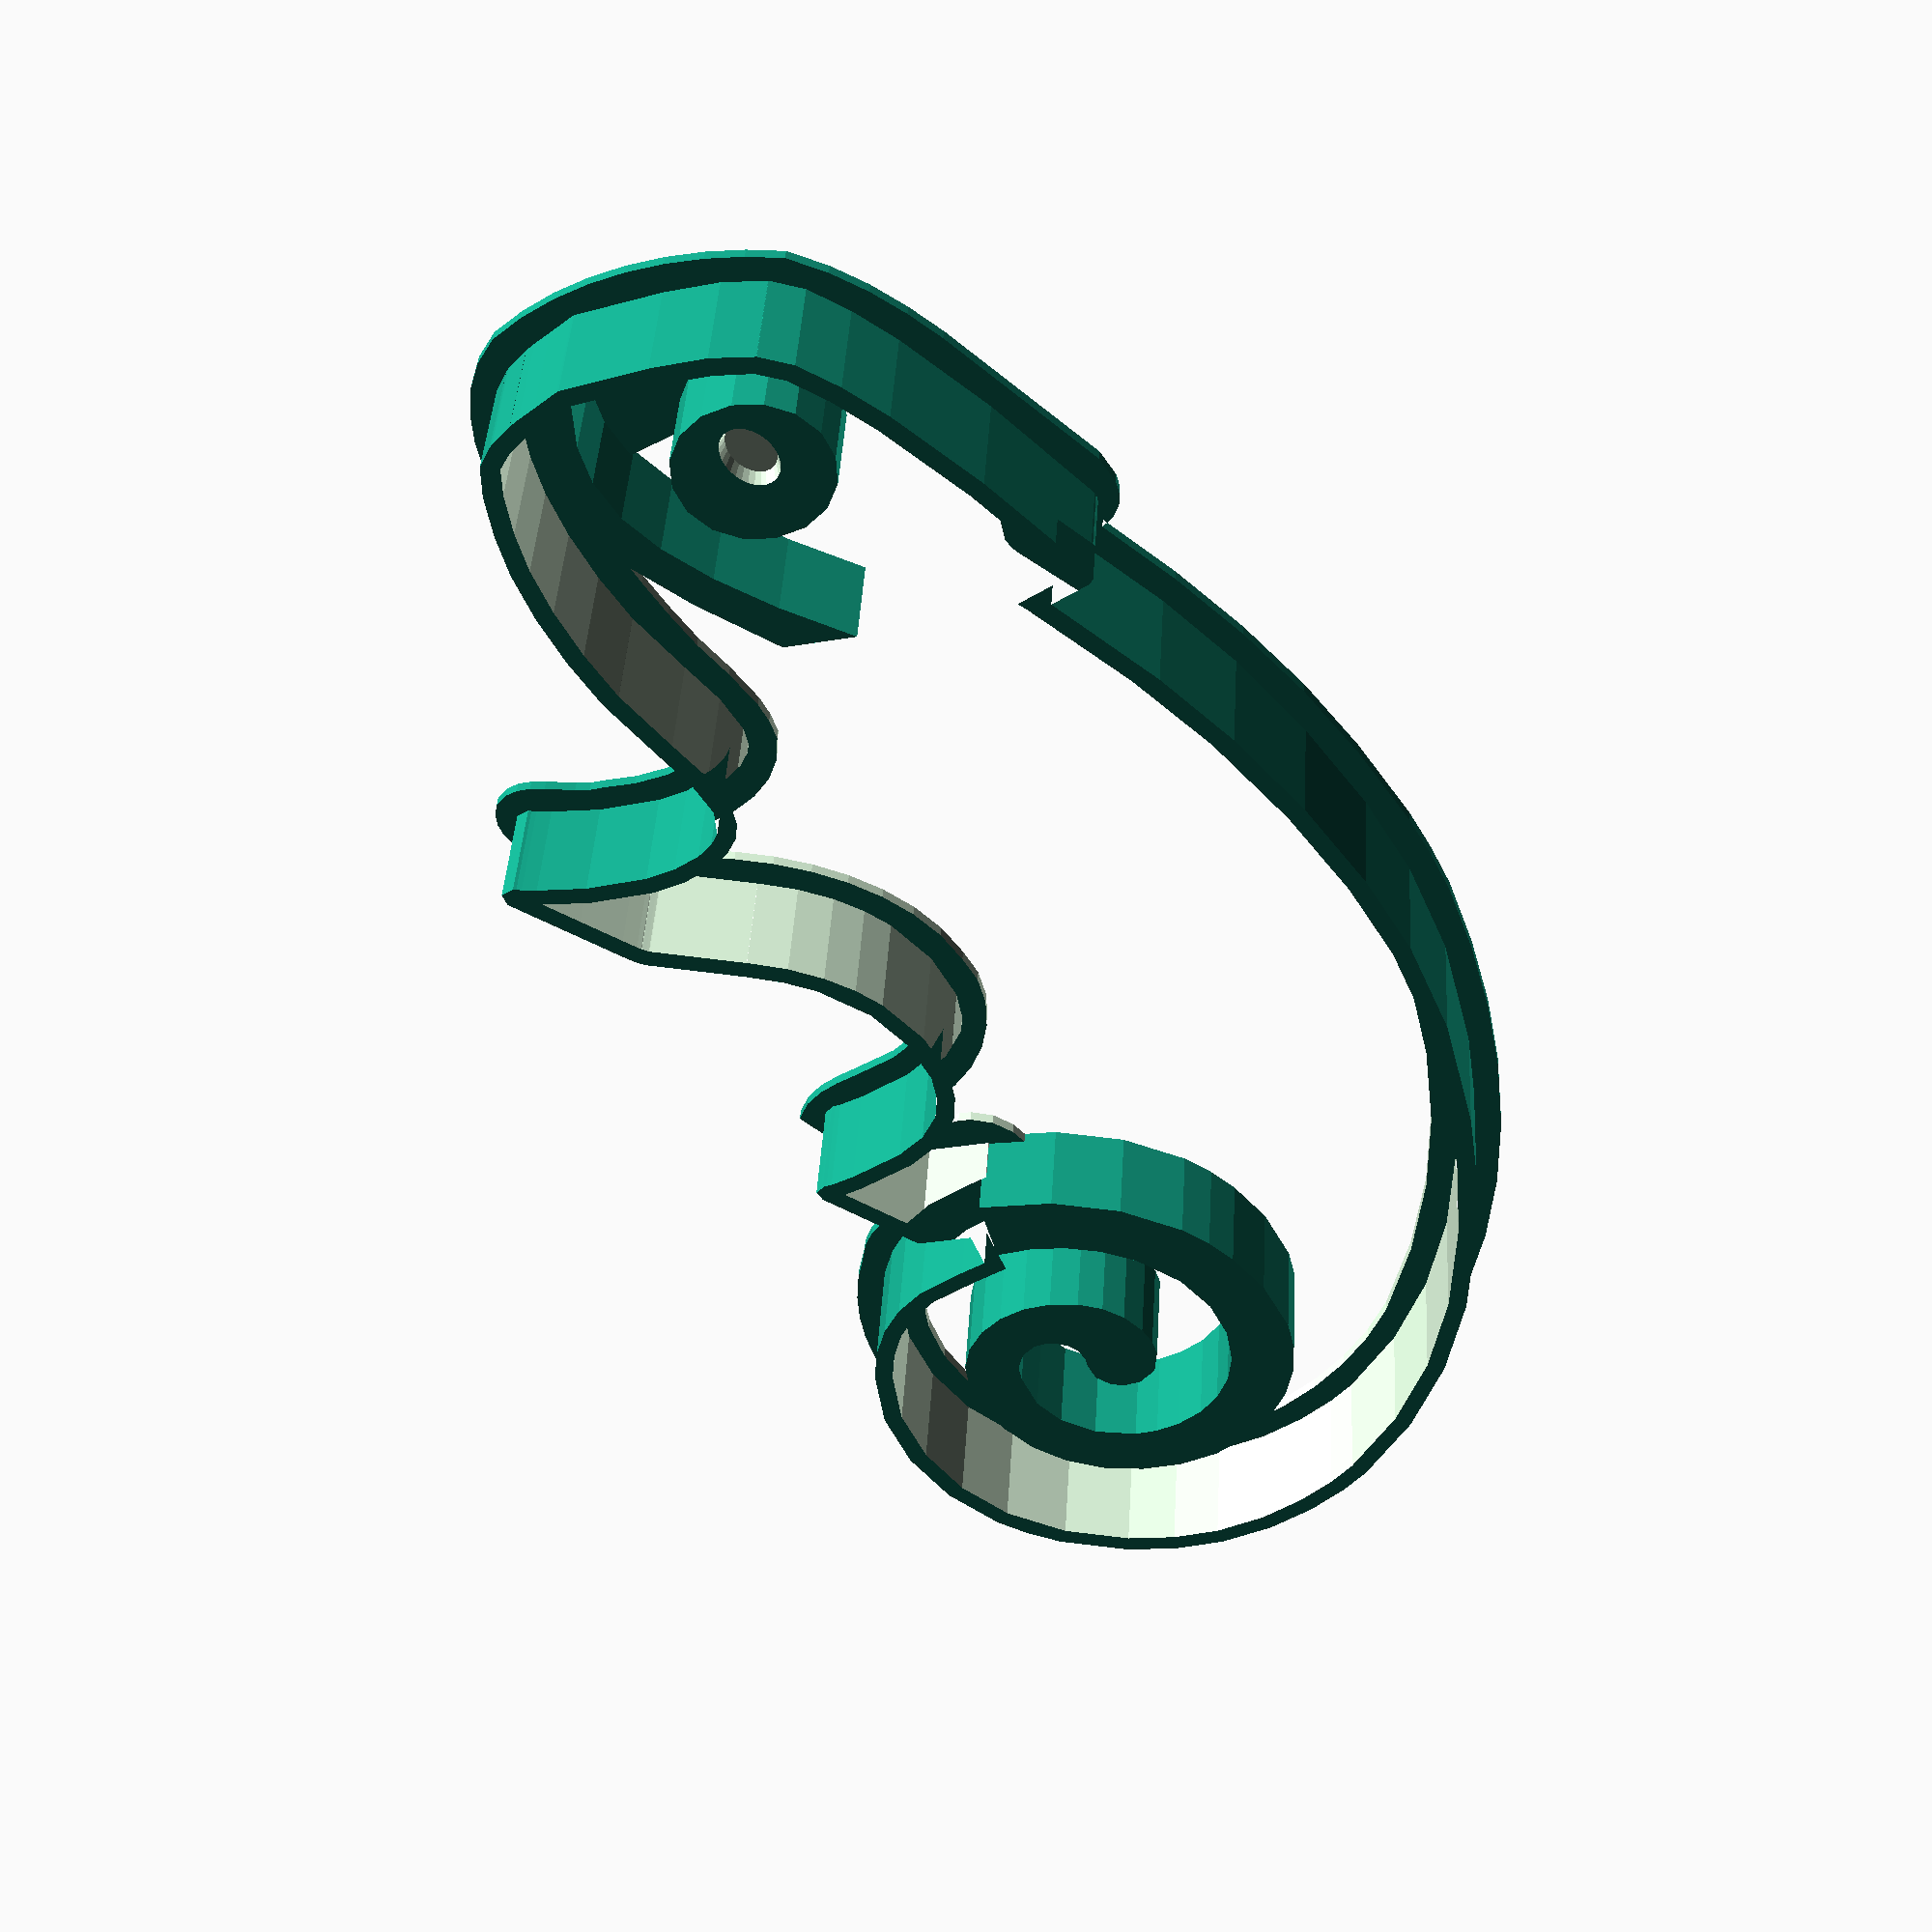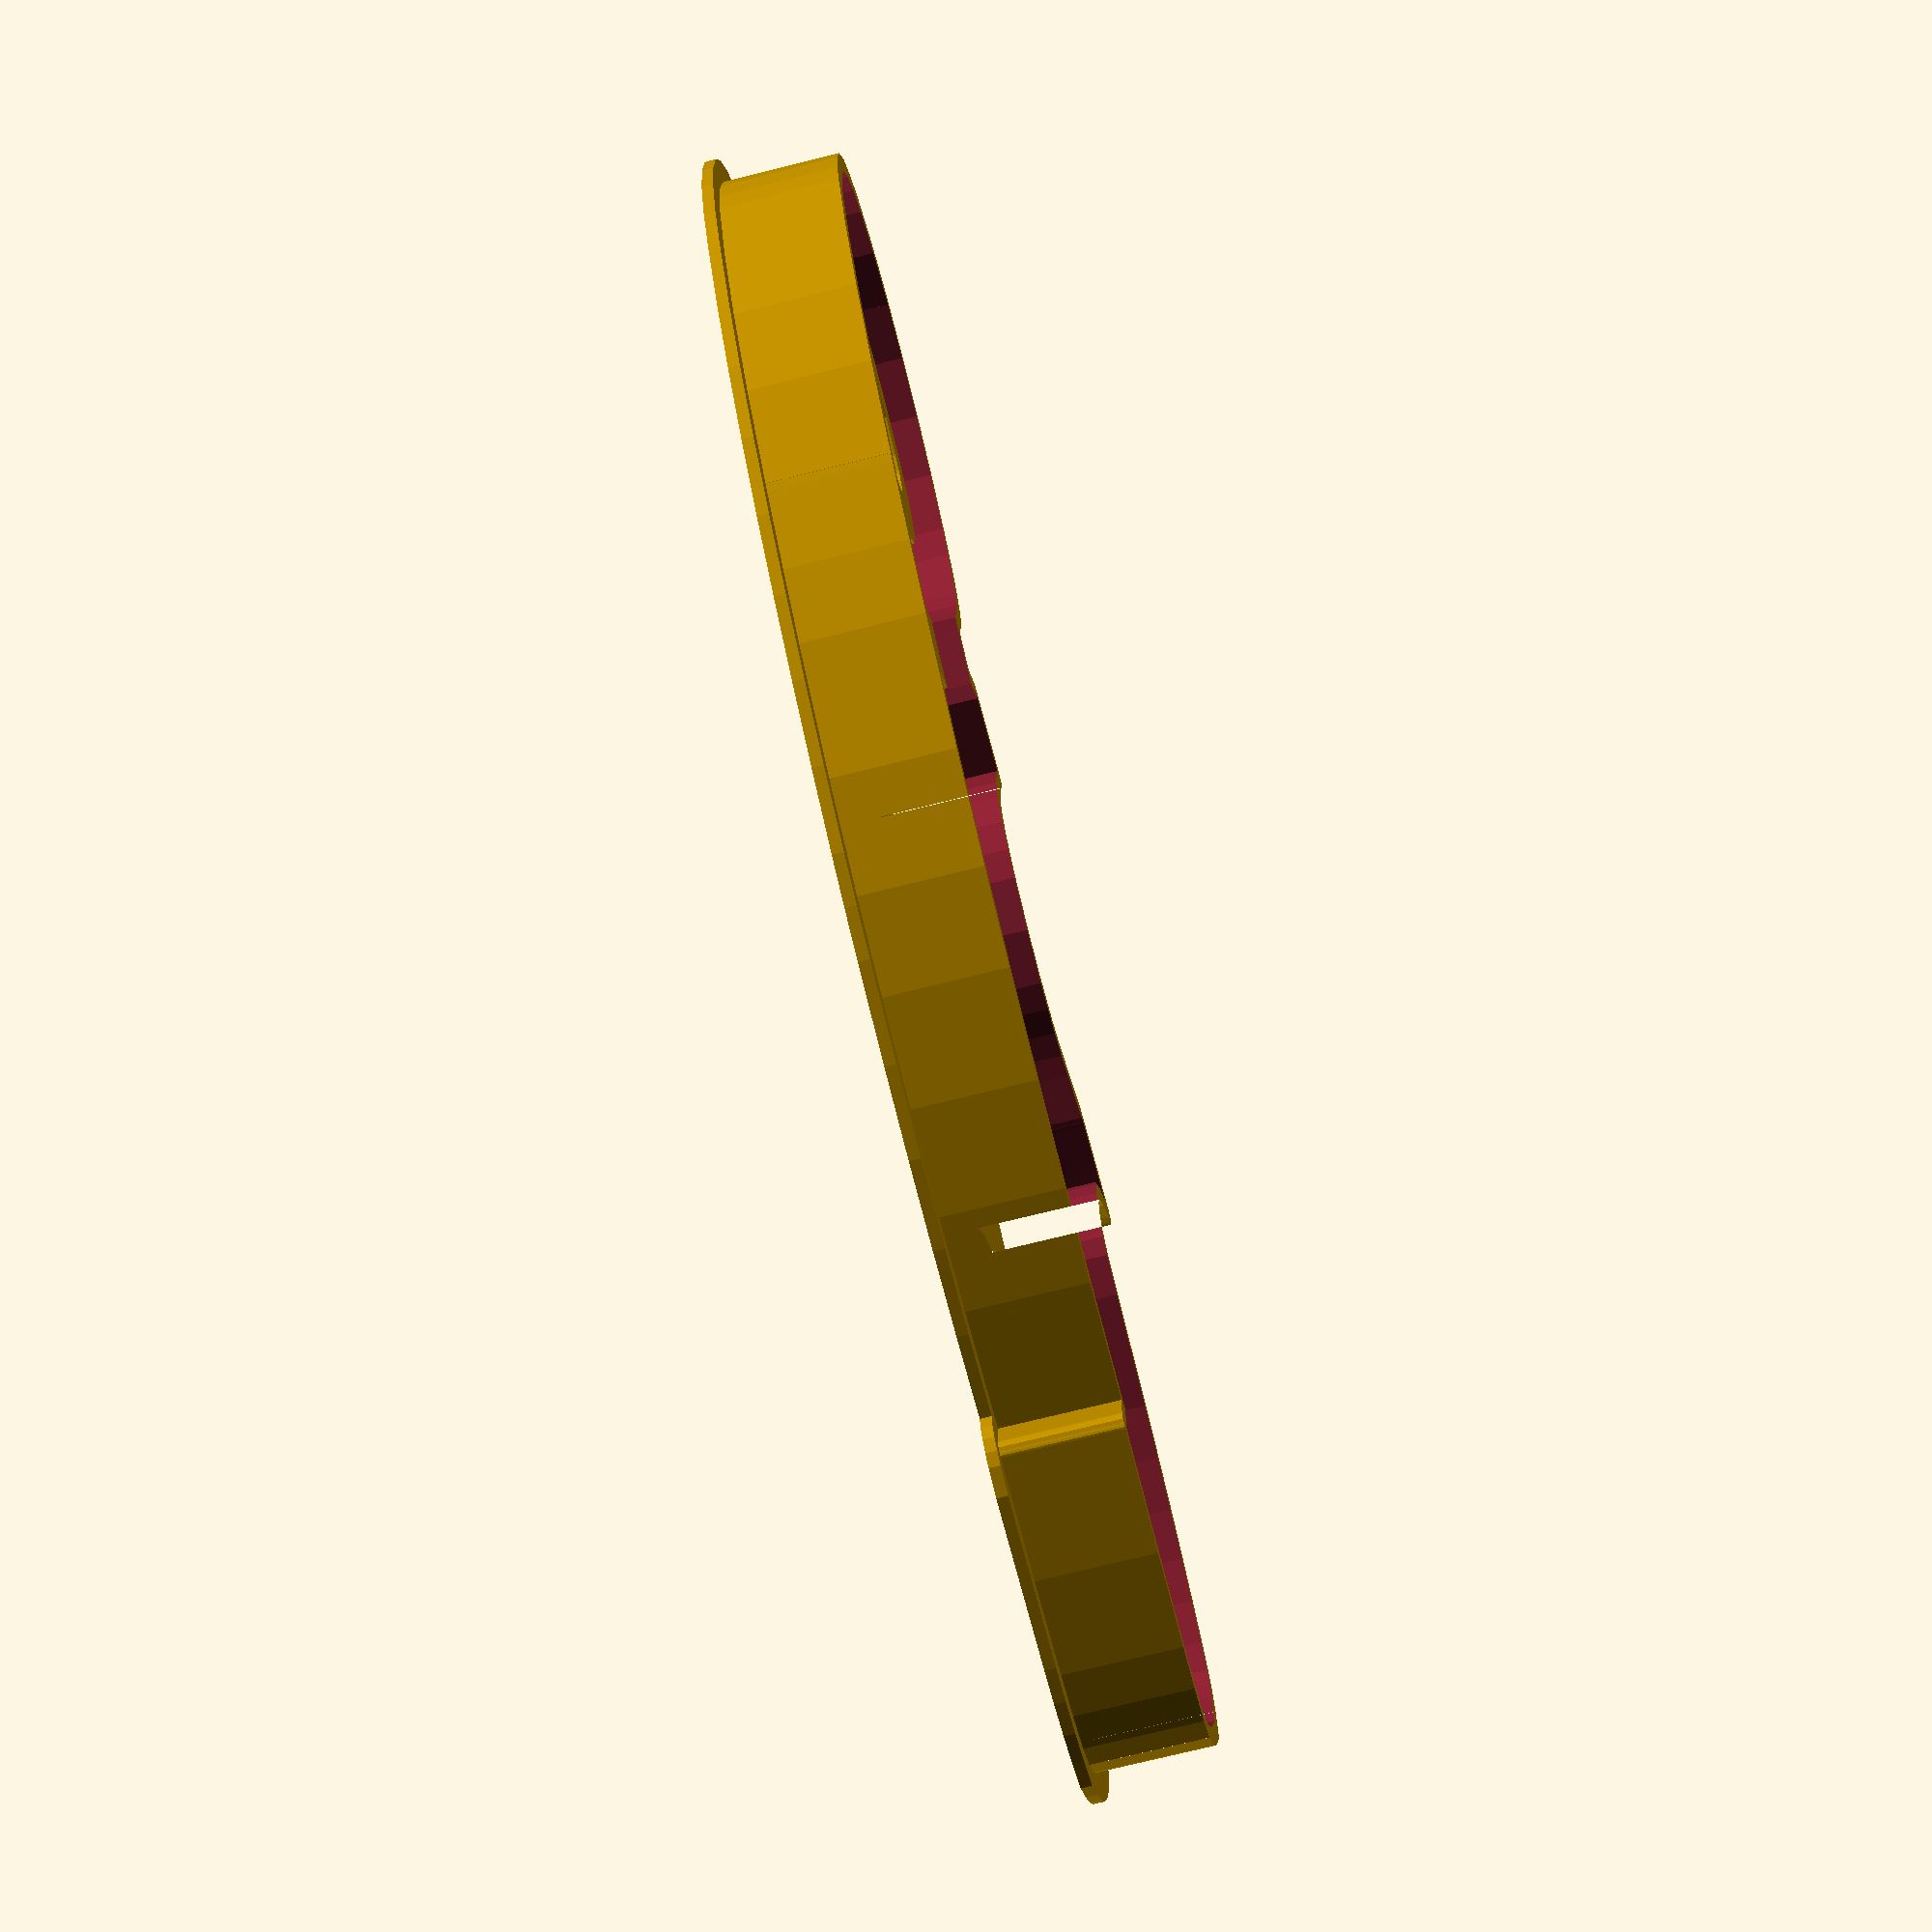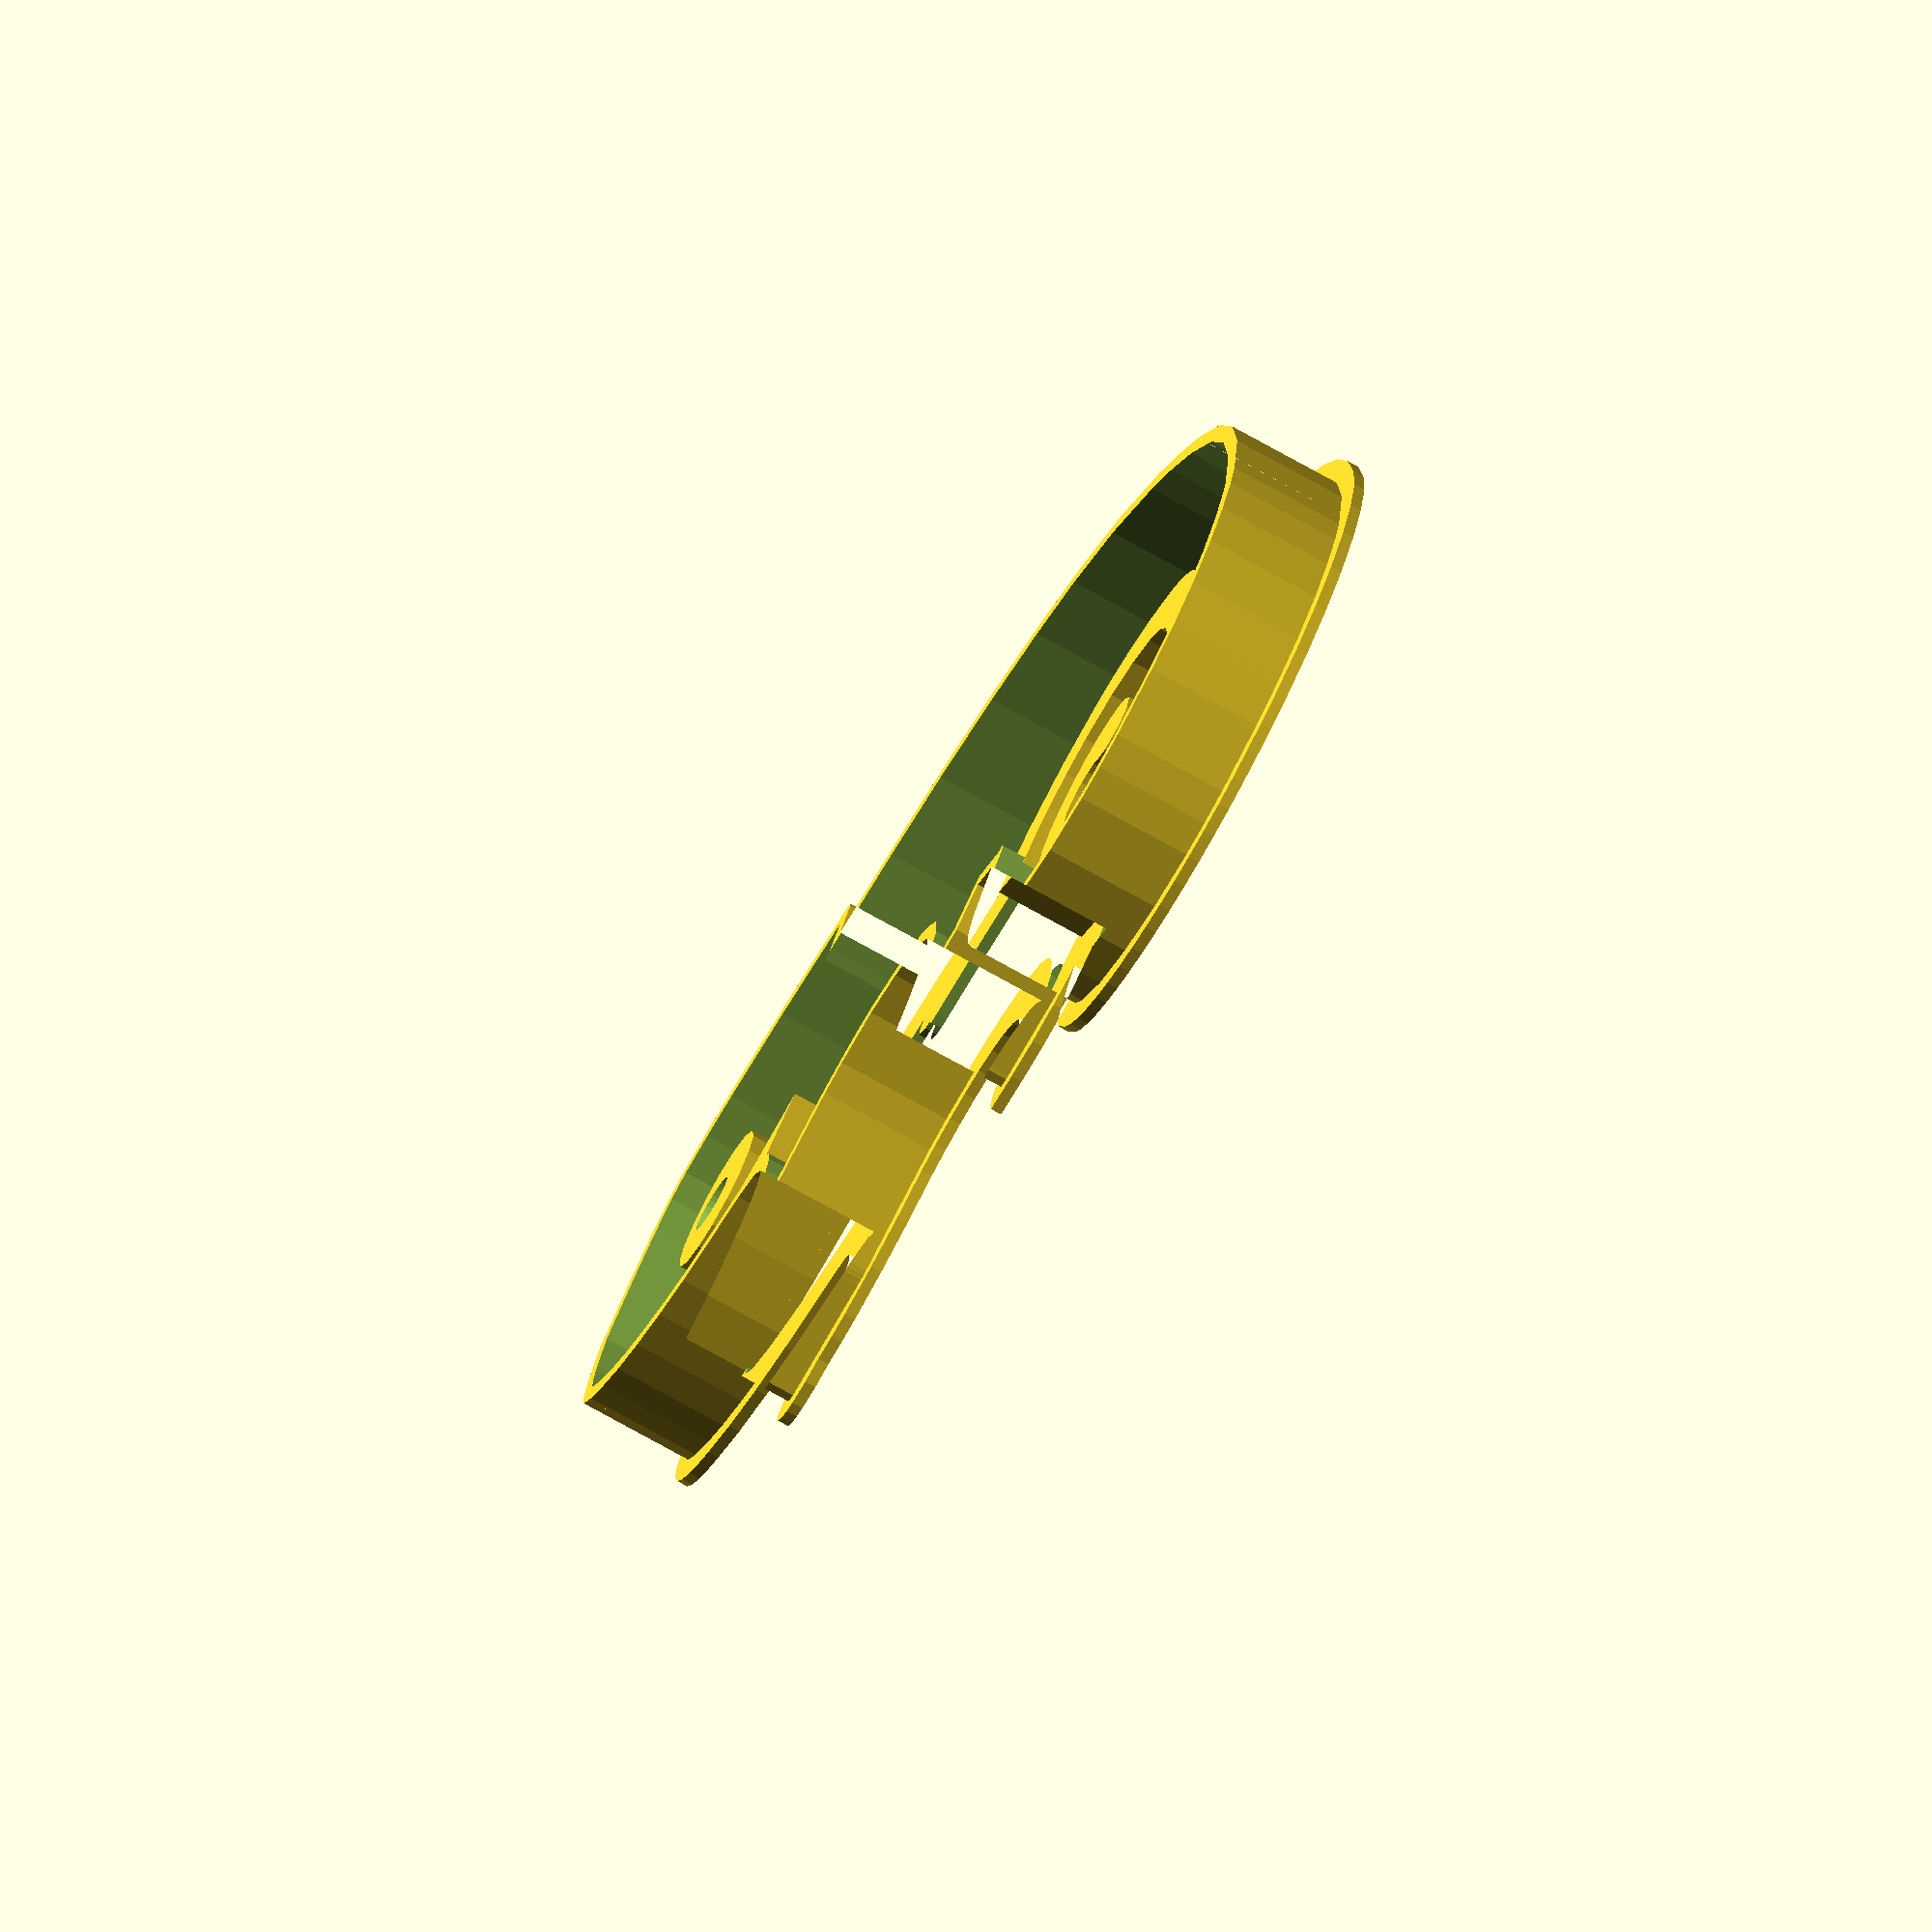
<openscad>

// Module names are of the form poly_<inkscape-path-id>().  As a result,
// you can associate a polygon in this OpenSCAD program with the corresponding
// SVG element in the Inkscape document by looking for the XML element with
// the attribute id="inkscape-path-id".

// fudge value is used to ensure that subtracted solids are a tad taller
// in the z dimension than the polygon being subtracted from.  This helps
// keep the resulting .stl file manifold.
fudge = 0.1;

module poly_rand(h)
{
  scale([25.4/90, -25.4/90, 1]) union()
  {
    difference()
    {
       linear_extrude(height=h)
         polygon([[1.687293,-67.635829],[-12.398841,-67.038213],[-26.374592,-65.302694],[-40.186588,-62.561868],[-53.781457,-58.948329],[-54.437769,-61.259390],[-55.693724,-62.976301],[-57.416345,-64.158063],[-59.472653,-64.863673],[-64.054421,-65.082435],[-68.375207,-64.104579],[-93.187492,-58.418740],[-99.263428,-56.613827],[-105.148085,-54.364224],[-110.771248,-51.524276],[-116.062707,-47.948329],[-119.296967,-43.477041],[-122.107577,-38.671150],[-124.448565,-33.593411],[-126.273961,-28.306575],[-127.537793,-22.873397],[-128.194092,-17.356627],[-128.196887,-11.819021],[-127.500207,-6.323329],[-125.416095,-2.070625],[-122.524654,1.431332],[-118.984866,4.279071],[-114.955718,6.569117],[-110.596193,8.397998],[-106.065277,9.862241],[-97.125207,12.082921],[-86.445629,13.409289],[-75.663788,13.480690],[-54.187707,12.145421],[-52.066642,13.567143],[-50.809266,15.469066],[-50.275908,17.724379],[-50.326897,20.206270],[-51.623227,25.342538],[-53.580887,29.863381],[-54.297282,31.813677],[-55.436975,33.689823],[-58.162027,37.356243],[-59.335272,39.214809],[-60.107588,41.135805],[-60.272919,43.153377],[-59.625207,45.301671],[-58.090908,46.784475],[-56.294741,47.695050],[-54.321756,48.095963],[-52.257009,48.049780],[-48.192439,46.866393],[-44.781457,44.645421],[-40.801743,43.204177],[-37.055528,41.345897],[-30.226969,36.587208],[-24.222529,30.787314],[-18.968957,24.364171],[-15.659321,21.401978],[-11.862630,18.846945],[-7.713186,16.821564],[-3.345289,15.448328],[1.106758,14.849729],[5.508655,15.148258],[9.726101,16.466408],[13.624793,18.926671],[15.215553,21.923628],[15.900236,25.182799],[15.831749,32.114647],[15.718771,35.600756],[15.980097,38.975944],[16.935823,42.146927],[18.906043,45.020421],[25.438882,43.420582],[31.815523,41.079148],[37.643675,37.778664],[42.531043,33.301671],[43.373676,39.056472],[44.421386,44.907007],[46.484861,50.290812],[48.150852,52.631920],[50.374793,54.645421],[53.779797,57.963046],[57.522517,60.782602],[61.552274,63.110559],[65.818387,64.953390],[70.270175,66.317564],[74.856958,67.209554],[79.528056,67.635829],[84.232787,67.602862],[88.920472,67.117123],[93.540429,66.185084],[98.041979,64.813216],[102.374441,63.007989],[106.487133,60.775875],[110.329377,58.123345],[113.850490,55.056870],[116.999793,51.582921],[119.818176,48.059254],[122.211758,44.312092],[125.763411,36.272809],[127.732528,27.716113],[128.196887,18.893046],[127.234266,10.054651],[124.922441,1.451970],[121.339191,-6.663954],[116.562293,-14.042079],[108.646981,-23.816886],[99.704066,-32.571983],[89.876215,-40.333880],[79.306093,-47.129087],[68.136367,-52.984113],[56.509703,-57.925469],[44.568767,-61.979664],[32.456223,-65.173209],[24.831908,-66.423297],[17.151329,-67.232958],[1.687293,-67.635829]]);
       translate([0, 0, -fudge])
         linear_extrude(height=h+2*fudge)
           polygon([[3.062293,-56.885829],[17.645223,-56.311262],[32.063984,-54.110644],[46.155766,-50.350138],[59.757757,-45.095908],[72.707144,-38.414116],[84.841115,-30.370925],[95.996859,-21.032498],[106.011563,-10.464999],[110.083057,-4.499902],[113.373531,2.049973],[115.759724,9.001315],[117.118373,16.170815],[117.326217,23.375160],[116.259993,30.431042],[113.796439,37.155149],[109.812293,43.364171],[107.418591,46.179458],[104.699530,48.685669],[98.467242,52.735463],[91.479247,55.442764],[84.099362,56.736780],[76.691406,56.546719],[69.619197,54.801791],[66.322691,53.324130],[63.246554,51.431206],[60.436262,49.114169],[57.937293,46.364171],[55.272450,41.719530],[53.966626,36.648266],[53.747698,31.372455],[54.343543,26.114171],[53.067840,22.493386],[50.527067,19.889371],[47.144260,18.310438],[43.342457,17.764901],[39.544696,18.261073],[36.174016,19.807266],[33.653452,22.411795],[32.844163,24.113532],[32.406043,26.082971],[31.652198,27.753652],[30.047697,29.109828],[28.130181,29.866638],[26.437293,29.739221],[26.907394,24.951381],[26.124154,20.290240],[24.254231,15.920508],[21.464278,12.006901],[17.920953,8.714130],[13.790909,6.206910],[9.240804,4.649952],[4.437293,4.207971],[-1.539394,4.244367],[-7.303576,5.291126],[-12.807470,7.233514],[-18.003292,9.956798],[-22.843260,13.346245],[-27.279590,17.287120],[-31.264500,21.664690],[-34.750207,26.364221],[-38.848748,29.836161],[-41.053839,31.249300],[-42.968957,32.020471],[-41.140658,28.412537],[-39.834473,24.408433],[-39.125867,20.192644],[-39.090302,15.949658],[-39.803240,11.863961],[-41.340145,8.120040],[-43.776480,4.902381],[-47.187707,2.395471],[-50.529926,1.467659],[-53.946275,1.057808],[-60.927632,1.260365],[-67.984319,1.939889],[-74.968877,2.033131],[-81.631828,1.835759],[-88.457817,1.411535],[-94.937793,-0.087870],[-97.888948,-1.505866],[-100.562707,-3.510779],[-100.871488,-10.490439],[-100.463028,-17.526952],[-99.987220,-24.586628],[-100.093957,-31.635779],[-99.699721,-34.657528],[-98.474912,-37.091315],[-96.602245,-39.057645],[-94.264433,-40.677019],[-88.924238,-43.356918],[-83.916047,-46.095039],[-74.564466,-50.555805],[-69.688910,-52.246347],[-64.812707,-53.385779],[-64.904850,-51.578532],[-64.496686,-49.950239],[-62.502397,-47.418714],[-59.475763,-46.167596],[-57.777168,-46.139813],[-56.062707,-46.573279],[-44.518517,-50.318595],[-32.702064,-53.126922],[-20.698745,-55.119364],[-8.593957,-56.417029],[3.062293,-56.885779]]);
    }
  }
}

module poly_body(h)
{
  scale([25.4/90, -25.4/90, 1]) union()
  {
    difference()
    {
       linear_extrude(height=h)
         polygon([[10.679649,-63.594859],[-6.039101,-63.407359],[-22.627135,-61.805659],[-37.783396,-58.955180],[-57.382851,-53.626109],[-57.445351,-59.626109],[-57.476551,-59.938609],[-57.601551,-60.219859],[-57.695251,-60.438609],[-57.976501,-60.938609],[-58.539001,-61.126109],[-58.820251,-61.251109],[-59.132751,-61.344809],[-59.445251,-61.313609],[-79.945251,-57.501109],[-96.285394,-53.212308],[-103.872221,-50.501757],[-110.289001,-47.407359],[-114.289001,-43.907359],[-114.289001,-43.876159],[-114.320201,-43.844959],[-117.719214,-38.281397],[-120.757701,-30.657459],[-124.476451,-18.219959],[-124.507651,-18.032459],[-124.476601,-17.844859],[-124.007851,-13.688609],[-123.695351,-10.751109],[-123.539101,-9.688609],[-123.445401,-9.126109],[-123.476601,-9.126109],[-123.445401,-9.063609],[-122.382901,-5.251109],[-122.351701,-5.157409],[-122.101701,-4.563659],[-122.070501,-4.532459],[-120.226751,-1.438709],[-120.195551,-1.407509],[-115.923693,1.350211],[-109.633051,4.217491],[-102.839589,6.538479],[-94.807330,8.292100],[-86.047307,9.383417],[-77.070551,9.717491],[-77.039351,9.717491],[-77.008151,9.717491],[-65.226901,8.717491],[-65.195701,8.717491],[-57.730789,8.004729],[-52.008201,8.342491],[-48.383201,10.373741],[-47.177368,12.327380],[-46.383201,15.217491],[-46.245801,19.657983],[-47.033785,24.219581],[-50.320701,32.811241],[-54.008201,39.217491],[-55.289451,41.061241],[-55.664451,41.561241],[-55.758151,41.686241],[-56.101901,42.029991],[-56.101901,42.592491],[-56.101901,42.998741],[-56.101901,44.123741],[-55.008151,44.373741],[-54.633151,44.467441],[-54.133151,44.592441],[-53.695651,44.404941],[-44.320651,40.092441],[-37.820651,37.092441],[-35.601901,36.061191],[-34.914401,35.717441],[-34.695651,35.623741],[-34.476901,35.498741],[-34.414401,35.436241],[-33.883151,35.092491],[-33.851951,35.061291],[-33.789451,34.998791],[-33.289451,34.623791],[-33.226951,34.561291],[-33.164451,34.498791],[-23.195701,23.436291],[-19.101529,19.283292],[-14.920796,16.073908],[-6.488634,12.146006],[1.722807,10.972622],[9.335549,11.873791],[12.950842,13.457677],[16.335549,15.936291],[18.895391,20.078238],[20.116799,25.217541],[20.210499,33.998791],[19.835499,37.811291],[19.647999,38.655041],[19.554299,38.998791],[19.647999,39.342541],[19.741699,39.748791],[20.022949,40.811291],[21.116699,40.811291],[21.522949,40.811291],[21.866699,40.811291],[22.147949,40.686291],[22.304199,40.592591],[22.366699,40.561391],[37.397949,33.998891],[37.897949,33.780141],[38.116699,33.248891],[41.147949,26.155141],[47.085449,27.530141],[47.022949,31.748891],[47.335449,39.717641],[47.335449,39.748841],[48.903932,45.060110],[51.577017,49.697205],[55.176194,53.696055],[59.522949,57.092591],[68.862931,61.614769],[79.228859,63.594859],[89.765269,63.050378],[99.616699,59.998841],[104.556677,57.254914],[109.084849,53.884111],[116.679199,45.530091],[120.686285,38.545275],[123.304199,31.155091],[124.507651,22.611931],[124.147851,14.570056],[122.827162,7.648824],[121.147949,2.467591],[114.905307,-9.611287],[106.432139,-20.767997],[95.754375,-30.970976],[82.897949,-40.188659],[82.866749,-40.188659],[81.772999,-40.876159],[81.772999,-40.907359],[70.991604,-47.062468],[60.782168,-52.018413],[42.017954,-58.834470],[25.357925,-62.358846],[10.679649,-63.594859]]);
       translate([0, 0, -fudge])
         linear_extrude(height=h+2*fudge)
           polygon([[10.617149,-60.782359],[24.993503,-59.591762],[41.269026,-56.147046],[59.632673,-49.449674],[69.656591,-44.569199],[80.273399,-38.501109],[81.367149,-37.813609],[81.367149,-37.782409],[93.928838,-28.789456],[104.307562,-18.892105],[112.505142,-8.111781],[118.523399,3.530091],[120.057849,8.334015],[121.292239,14.890126],[121.650021,22.500595],[120.554649,30.467591],[118.116312,37.358657],[114.367149,43.905091],[107.261499,51.726071],[98.429649,57.436341],[98.429649,57.405141],[89.295727,60.201457],[79.439364,60.687249],[69.750018,58.860112],[61.117149,54.717641],[57.115857,51.613982],[53.869330,48.047403],[51.496713,43.956568],[50.117149,39.280141],[49.867149,31.748891],[49.929649,26.436391],[49.960849,25.280141],[48.835849,25.030141],[40.648349,23.123891],[39.492099,22.842641],[39.023349,23.936391],[35.742099,31.623891],[22.742099,37.311391],[23.023349,34.217641],[22.929649,24.842641],[21.547179,19.013989],[18.304649,13.905141],[18.304649,13.873941],[14.395605,10.986930],[10.117149,9.155191],[10.085949,9.123991],[10.054749,9.123991],[1.737271,8.162000],[-7.269698,9.468580],[-11.875444,11.181493],[-16.466006,13.712240],[-20.978865,17.144385],[-25.351501,21.561491],[-25.351501,21.592691],[-35.070251,32.405191],[-35.163951,32.498891],[-35.476601,32.717641],[-36.070351,33.123891],[-36.101551,33.155091],[-36.195251,33.186291],[-36.820251,33.498791],[-39.007751,34.530041],[-45.507751,37.530041],[-51.320251,40.186291],[-47.757751,34.092541],[-44.235293,24.924826],[-43.384605,19.881932],[-43.570251,14.780041],[-44.567880,11.217028],[-46.257751,8.498791],[-48.571339,6.632991],[-51.351501,5.561291],[-57.882039,5.133429],[-65.539001,5.905041],[-77.101501,6.873791],[-77.132701,6.873791],[-85.849771,6.533621],[-94.363964,5.455917],[-102.106275,3.766838],[-108.507701,1.592541],[-114.647075,-1.232698],[-118.320201,-3.563709],[-118.351401,-3.563709],[-119.445151,-5.626209],[-119.476351,-5.626209],[-119.476351,-5.657409],[-119.788851,-6.344909],[-119.788851,-6.376109],[-119.820051,-6.438609],[-120.695051,-9.657359],[-120.695051,-9.719859],[-120.695051,-9.751059],[-120.757551,-10.063559],[-120.882551,-11.063559],[-121.195051,-14.001059],[-121.632551,-17.876059],[-118.070051,-29.688559],[-115.014789,-37.155245],[-112.226301,-41.938559],[-112.257501,-41.938559],[-108.851251,-44.969809],[-102.811782,-47.863692],[-95.448609,-50.489860],[-79.320001,-54.751059],[-60.288751,-58.313559],[-60.195051,-51.688559],[-60.195051,-49.719809],[-58.320051,-50.344809],[-39.668440,-55.554796],[-23.547214,-58.754533],[-5.913801,-60.563559],[10.617449,-60.782309]]);
    }
  }
}

module poly_eye(h)
{
  scale([25.4/90, -25.4/90, 1]) union()
  {
    linear_extrude(height=h)
      polygon([[-96.376601,-18.794859],[-100.876601,-19.519859],[-104.776601,-21.894859],[-107.451601,-25.569859],[-108.476601,-29.994859],[-107.709414,-34.543296],[-105.339101,-38.332359],[-101.712539,-40.977671],[-97.176601,-42.094859],[-92.676601,-41.369859],[-88.776601,-38.994859],[-86.101601,-35.319859],[-85.076601,-30.894859],[-85.857851,-26.290171],[-88.251601,-22.482359],[-91.882851,-19.855796],[-96.376601,-18.794859]]);
  }
}

module poly_mouth(h)
{
  scale([25.4/90, -25.4/90, 1]) union()
  {
    linear_extrude(height=h)
      polygon([[-123.126601,-18.344859],[-121.826601,-17.444859],[-113.676601,-12.707359],[-107.595351,-10.821421],[-100.426601,-10.444859],[-93.098476,-11.866734],[-84.776601,-14.919859],[-75.479726,-19.585484],[-65.226601,-25.844859],[-69.326601,-16.044859],[-69.526601,-15.844859],[-82.539101,-9.857359],[-92.518789,-6.324546],[-101.326601,-4.844859],[-107.332851,-5.544859],[-113.001601,-7.144859],[-121.226601,-10.944859],[-122.326601,-11.144859],[-123.126601,-18.344859]]);
  }
}

module poly_innertail(h)
{
  scale([25.4/90, -25.4/90, 1]) union()
  {
    linear_extrude(height=h)
      polygon([[39.323399,23.555141],[44.590586,13.553579],[51.835899,5.417641],[60.599961,-0.449546],[65.407969,-2.406382],[70.423399,-3.644859],[78.489024,-4.340171],[87.923399,-3.057359],[92.702695,-1.220054],[97.282774,1.656704],[101.483164,5.754555],[105.123399,11.255141],[107.167149,16.828579],[107.748399,22.842641],[106.867149,28.987954],[104.523399,34.955141],[100.859336,40.275454],[96.135899,44.442641],[90.531211,47.316079],[84.223399,48.755141],[78.121836,48.889516],[72.910899,47.955141],[68.656211,45.970766],[65.423399,42.955141],[63.215586,39.081704],[62.160899,34.842641],[62.287461,30.509829],[63.623399,26.355141],[66.004649,22.583266],[68.948399,19.805141],[72.454649,18.002016],[76.523399,17.155141],[79.659336,17.250454],[82.260899,17.992641],[85.523399,20.555141],[86.523399,23.855141],[86.523399,23.955141],[85.901524,26.614516],[84.473399,28.280141],[81.823399,29.455141],[78.823399,29.055141],[78.023399,28.755141],[77.523399,28.555141],[77.123399,28.455141],[75.054649,28.473891],[73.173399,29.205141],[71.667149,30.536391],[70.723399,32.355141],[70.523399,33.855141],[71.173399,36.417641],[73.023399,38.455141],[72.923399,38.455141],[73.123399,38.555141],[73.423399,38.755141],[75.823399,39.755141],[82.023399,40.855141],[87.424961,39.777016],[92.685899,36.580141],[96.690586,31.320766],[97.873203,27.935219],[98.323399,24.055141],[97.810899,19.539516],[96.173399,15.380141],[93.485899,11.708266],[89.823399,8.655141],[84.335899,6.147329],[77.648399,5.092641],[70.248399,5.969204],[62.623399,9.255141],[57.753086,12.992641],[54.035899,17.330141],[51.387461,22.080141],[49.723399,27.055141]]);
  }
}

scale_factory = 1.4;
height = 8;
pupil_height = 0.9;
press_height = 1.5;

scale([1.4, 1.45, 1]) {
  poly_body(height);


 difference() { 
  poly_eye(height-press_height);
  translate([-28,8.9,height-pupil_height-press_height])
    scale([1.4,1,1])
      cylinder(h=pupil_height+0.3, r1 = 0.9, r2 = 1.1, center = false, $fs = .1);
 }

  poly_mouth(height-press_height);
  poly_innertail(height-press_height);

  poly_rand(0.7);
}

</openscad>
<views>
elev=318.0 azim=55.1 roll=3.3 proj=p view=wireframe
elev=254.8 azim=4.2 roll=256.1 proj=p view=solid
elev=75.8 azim=30.1 roll=60.9 proj=o view=wireframe
</views>
